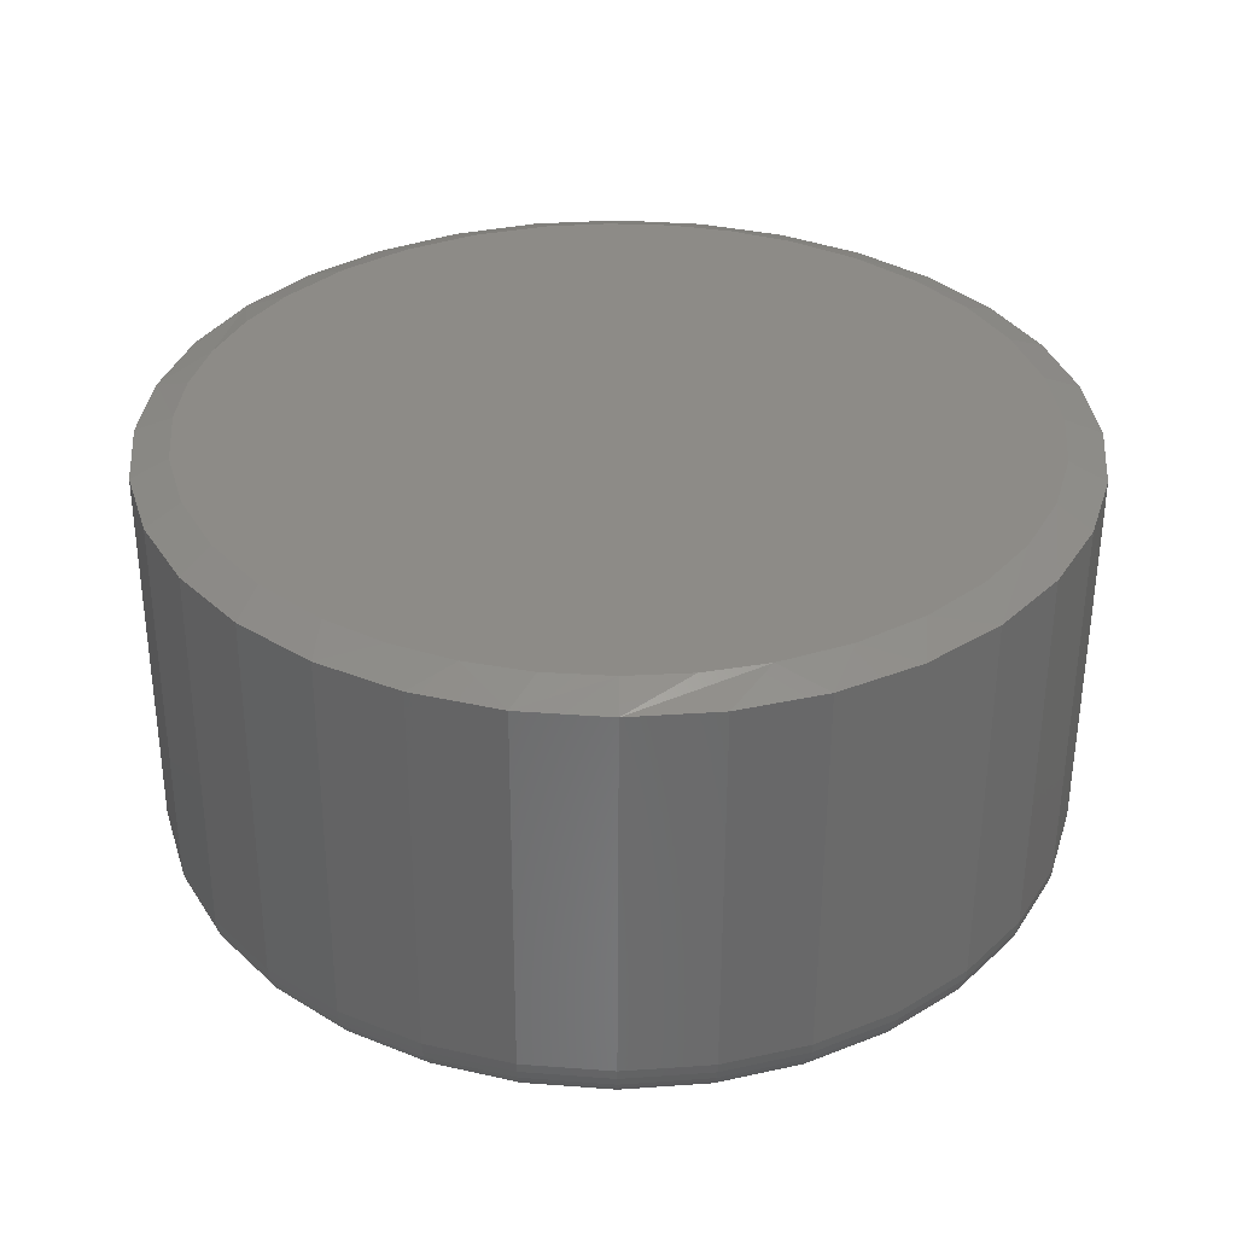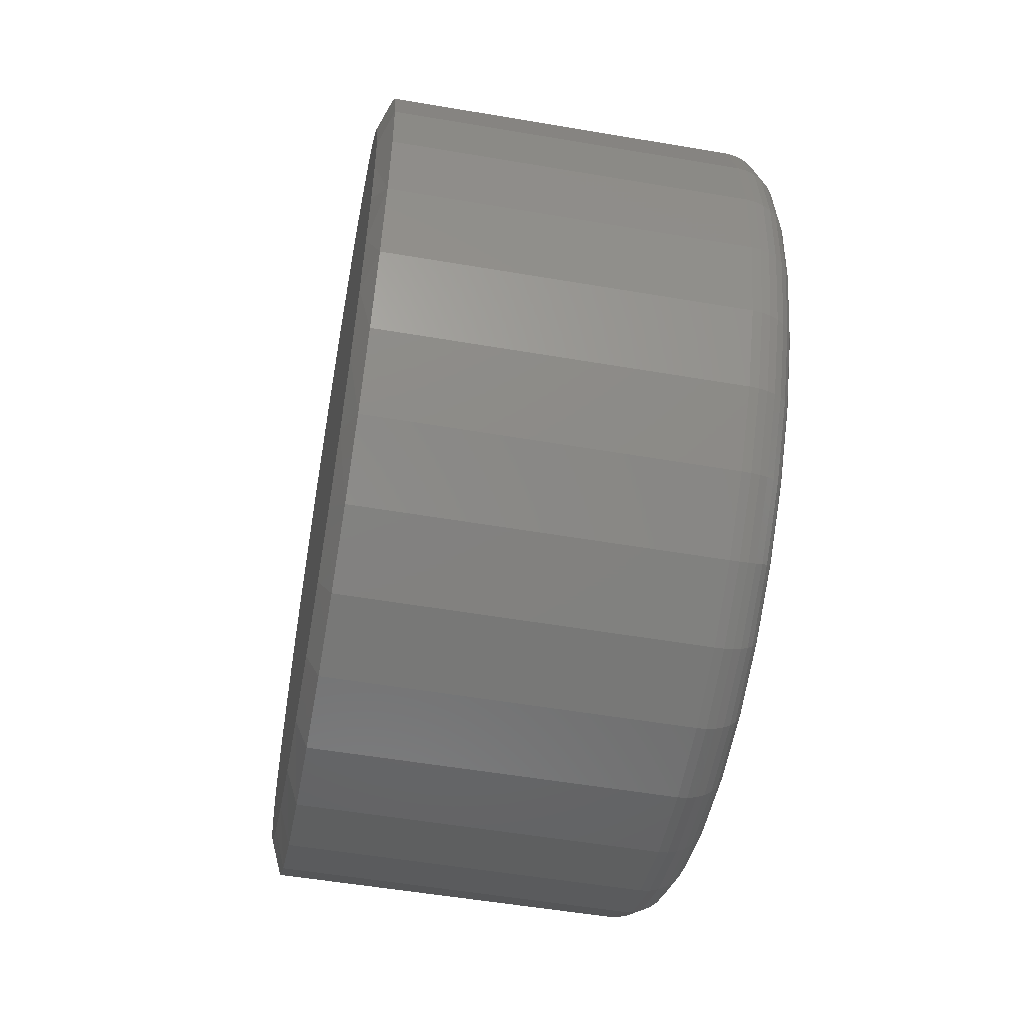
<metadata>
{"format":"stl","ext":"stl","renderer":"f3d","projection":"perspective","resolution":1024,"background":"white","views":[{"elev":-56.0,"azim":-90.2,"up":"+Z"},{"elev":-53.8,"azim":-10.3,"up":"+Y"}]}
</metadata>
<code>
# stl→obj: 356 verts, 708 faces
v 0.02344 0.7658 -2.784e-16
v 0.6641 0.7658 -9.516e-16
v 0.02344 0.7512 -0.1479
v 0.6641 0.7512 -0.1479
v 0.02344 0.7081 -0.29
v 0.6641 0.7081 -0.29
v 0.02344 0.6381 -0.4211
v 0.6641 0.6381 -0.4211
v 0.02344 0.5438 -0.5359
v 0.6641 0.5438 -0.5359
v 0.02344 0.429 -0.6302
v 0.6641 0.429 -0.6302
v 0.02344 0.2979 -0.7002
v 0.6641 0.2979 -0.7002
v 0.02344 0.1558 -0.7433
v 0.6641 0.1558 -0.7433
v 0.02344 0.007895 -0.7579
v 0.6641 0.007895 -0.7579
v 0.02344 -0.14 -0.7433
v 0.6641 -0.14 -0.7433
v 0.02344 -0.2821 -0.7002
v 0.6641 -0.2821 -0.7002
v 0.02344 -0.4132 -0.6302
v 0.6641 -0.4132 -0.6302
v 0.02344 -0.528 -0.5359
v 0.6641 -0.528 -0.5359
v 0.02344 -0.6223 -0.4211
v 0.6641 -0.6223 -0.4211
v 0.02344 -0.6923 -0.29
v 0.6641 -0.6923 -0.29
v 0.02344 -0.7354 -0.1479
v 0.6641 -0.7354 -0.1479
v 0.02344 -0.75 9.281e-17
v 0.6641 -0.75 9.281e-17
v 0.02344 -0.7354 0.1479
v 0.6641 -0.7354 0.1479
v 0.02344 -0.6923 0.29
v 0.6641 -0.6923 0.29
v 0.02344 -0.6223 0.4211
v 0.6641 -0.6223 0.4211
v 0.02344 -0.528 0.5359
v 0.6641 -0.528 0.5359
v 0.02344 -0.4132 0.6302
v 0.6641 -0.4132 0.6302
v 0.02344 -0.2821 0.7002
v 0.6641 -0.2821 0.7002
v 0.02344 -0.14 0.7433
v 0.6641 -0.14 0.7433
v 0.02344 0.007895 0.7579
v 0.6641 0.007895 0.7579
v 0.02344 0.1558 0.7433
v 0.6641 0.1558 0.7433
v 0.02344 0.2979 0.7002
v 0.6641 0.2979 0.7002
v 0.02344 0.429 0.6302
v 0.6641 0.429 0.6302
v 0.02344 0.5438 0.5359
v 0.6641 0.5438 0.5359
v 0.02344 0.6381 0.4211
v 0.6641 0.6381 0.4211
v 0.02344 0.7081 0.29
v 0.6641 0.7081 0.29
v 0.02344 0.7512 0.1479
v 0.6641 0.7512 0.1479
v 0.75 -0.1232 0.659
v 0.75 0.139 0.659
v 0.75 0.007895 0.672
v 0.75 0.265 0.6208
v 0.75 -0.2493 0.6208
v 0.75 0.3812 0.5587
v 0.75 -0.3654 0.5587
v 0.75 0.483 0.4751
v 0.75 -0.4673 0.4751
v 0.75 0.5666 0.3733
v 0.75 -0.5508 0.3733
v 0.75 0.6287 0.2571
v 0.75 -0.6129 0.2571
v 0.75 0.6669 0.1311
v 0.75 -0.6512 0.1311
v 0.75 0.6799 -2.544e-16
v 0.75 -0.6641 -5.221e-16
v 0.75 0.6669 -0.1311
v 0.75 -0.6512 -0.1311
v 0.75 0.6287 -0.2571
v 0.75 -0.6129 -0.2571
v 0.75 0.5666 -0.3733
v 0.75 -0.5508 -0.3733
v 0.75 0.483 -0.4751
v 0.75 -0.4673 -0.4751
v 0.75 0.3812 -0.5587
v 0.75 -0.3654 -0.5587
v 0.75 0.265 -0.6208
v 0.75 -0.2493 -0.6208
v 0.75 0.139 -0.659
v 0.75 -0.1232 -0.659
v 0.75 0.007895 -0.672
v 0.7483 -0.6808 1.665e-16
v 0.7483 -0.6676 0.1344
v 0.7435 -0.6969 1.11e-16
v 0.7435 -0.6834 0.1375
v 0.7355 -0.7118 5.551e-17
v 0.7355 -0.698 0.1404
v 0.7248 -0.7248 1.11e-16
v 0.7248 -0.7108 0.1429
v 0.7118 -0.7355 5.551e-17
v 0.7118 -0.7212 0.145
v 0.6969 -0.7435 5.551e-17
v 0.6969 -0.729 0.1466
v 0.6808 -0.7483 1.11e-16
v 0.6808 -0.7338 0.1475
v 0.7483 0.6834 0.1344
v 0.7483 0.6966 -1.055e-15
v 0.7435 0.6992 0.1375
v 0.7435 0.7127 -1.11e-15
v 0.7355 0.7138 0.1404
v 0.7355 0.7276 -1.166e-15
v 0.7248 0.7265 0.1429
v 0.7248 0.7406 -1.11e-15
v 0.7118 0.737 0.145
v 0.7118 0.7513 -1.11e-15
v 0.6969 0.7448 0.1466
v 0.6969 0.7592 -1.221e-15
v 0.6808 0.7496 0.1475
v 0.6808 0.7641 -1.221e-15
v 0.7483 0.6442 0.2636
v 0.7435 0.6591 0.2697
v 0.7355 0.6728 0.2754
v 0.7248 0.6848 0.2804
v 0.7118 0.6947 0.2845
v 0.6969 0.7021 0.2875
v 0.6808 0.7066 0.2894
v 0.7483 0.5805 0.3826
v 0.7435 0.594 0.3916
v 0.7355 0.6063 0.3998
v 0.7248 0.6171 0.4071
v 0.7118 0.626 0.413
v 0.6969 0.6326 0.4174
v 0.6808 0.6367 0.4201
v 0.7483 0.4949 0.487
v 0.7435 0.5063 0.4984
v 0.7355 0.5168 0.5089
v 0.7248 0.526 0.5181
v 0.7118 0.5336 0.5257
v 0.6969 0.5392 0.5313
v 0.6808 0.5426 0.5347
v 0.7483 0.3905 0.5727
v 0.7435 0.3995 0.5861
v 0.7355 0.4077 0.5984
v 0.7248 0.415 0.6092
v 0.7118 0.4209 0.6181
v 0.6969 0.4253 0.6247
v 0.6808 0.428 0.6288
v 0.7483 0.2715 0.6363
v 0.7435 0.2776 0.6512
v 0.7355 0.2833 0.6649
v 0.7248 0.2883 0.6769
v 0.7118 0.2924 0.6868
v 0.6969 0.2954 0.6942
v 0.6808 0.2973 0.6987
v 0.7483 0.1423 0.6755
v 0.7435 0.1454 0.6913
v 0.7355 0.1483 0.7059
v 0.7248 0.1508 0.7186
v 0.7118 0.1529 0.7291
v 0.6969 0.1545 0.7369
v 0.6808 0.1554 0.7417
v 0.7483 0.007895 0.6887
v 0.7435 0.007895 0.7048
v 0.7355 0.007895 0.7197
v 0.7248 0.007895 0.7327
v 0.7118 0.007895 0.7434
v 0.6969 0.007895 0.7514
v 0.6808 0.007895 0.7562
v 0.7483 -0.1265 0.6755
v 0.7435 -0.1296 0.6913
v 0.7355 -0.1325 0.7059
v 0.7248 -0.1351 0.7186
v 0.7118 -0.1371 0.7291
v 0.6969 -0.1387 0.7369
v 0.6808 -0.1396 0.7417
v 0.7483 -0.2557 0.6363
v 0.7435 -0.2618 0.6512
v 0.7355 -0.2675 0.6649
v 0.7248 -0.2725 0.6769
v 0.7118 -0.2766 0.6868
v 0.6969 -0.2796 0.6942
v 0.6808 -0.2815 0.6987
v 0.7483 -0.3747 0.5727
v 0.7435 -0.3837 0.5861
v 0.7355 -0.392 0.5984
v 0.7248 -0.3992 0.6092
v 0.7118 -0.4051 0.6181
v 0.6969 -0.4095 0.6247
v 0.6808 -0.4123 0.6288
v 0.7483 -0.4791 0.487
v 0.7435 -0.4905 0.4984
v 0.7355 -0.501 0.5089
v 0.7248 -0.5102 0.5181
v 0.7118 -0.5178 0.5257
v 0.6969 -0.5234 0.5313
v 0.6808 -0.5269 0.5347
v 0.7483 -0.5648 0.3826
v 0.7435 -0.5782 0.3916
v 0.7355 -0.5905 0.3998
v 0.7248 -0.6013 0.4071
v 0.7118 -0.6102 0.413
v 0.6969 -0.6168 0.4174
v 0.6808 -0.6209 0.4201
v 0.7483 -0.6284 0.2636
v 0.7435 -0.6433 0.2697
v 0.7355 -0.657 0.2754
v 0.7248 -0.6691 0.2804
v 0.7118 -0.6789 0.2845
v 0.6969 -0.6863 0.2875
v 0.6808 -0.6908 0.2894
v 0.7483 0.6834 -0.1344
v 0.7435 0.6992 -0.1375
v 0.7355 0.7138 -0.1404
v 0.7248 0.7265 -0.1429
v 0.7118 0.737 -0.145
v 0.6969 0.7448 -0.1466
v 0.6808 0.7496 -0.1475
v 0.7483 -0.6676 -0.1344
v 0.7435 -0.6834 -0.1375
v 0.7355 -0.698 -0.1404
v 0.7248 -0.7108 -0.1429
v 0.7118 -0.7212 -0.145
v 0.6969 -0.729 -0.1466
v 0.6808 -0.7338 -0.1475
v 0.7483 -0.6284 -0.2636
v 0.7435 -0.6433 -0.2697
v 0.7355 -0.657 -0.2754
v 0.7248 -0.6691 -0.2804
v 0.7118 -0.6789 -0.2845
v 0.6969 -0.6863 -0.2875
v 0.6808 -0.6908 -0.2894
v 0.7483 -0.5648 -0.3826
v 0.7435 -0.5782 -0.3916
v 0.7355 -0.5905 -0.3998
v 0.7248 -0.6013 -0.4071
v 0.7118 -0.6102 -0.413
v 0.6969 -0.6168 -0.4174
v 0.6808 -0.6209 -0.4201
v 0.7483 -0.4791 -0.487
v 0.7435 -0.4905 -0.4984
v 0.7355 -0.501 -0.5089
v 0.7248 -0.5102 -0.5181
v 0.7118 -0.5178 -0.5257
v 0.6969 -0.5234 -0.5313
v 0.6808 -0.5269 -0.5347
v 0.7483 -0.3747 -0.5727
v 0.7435 -0.3837 -0.5861
v 0.7355 -0.392 -0.5984
v 0.7248 -0.3992 -0.6092
v 0.7118 -0.4051 -0.6181
v 0.6969 -0.4095 -0.6247
v 0.6808 -0.4123 -0.6288
v 0.7483 -0.2557 -0.6363
v 0.7435 -0.2618 -0.6512
v 0.7355 -0.2675 -0.6649
v 0.7248 -0.2725 -0.6769
v 0.7118 -0.2766 -0.6868
v 0.6969 -0.2796 -0.6942
v 0.6808 -0.2815 -0.6987
v 0.7483 -0.1265 -0.6755
v 0.7435 -0.1296 -0.6913
v 0.7355 -0.1325 -0.7059
v 0.7248 -0.1351 -0.7186
v 0.7118 -0.1371 -0.7291
v 0.6969 -0.1387 -0.7369
v 0.6808 -0.1396 -0.7417
v 0.7483 0.007895 -0.6887
v 0.7435 0.007895 -0.7048
v 0.7355 0.007895 -0.7197
v 0.7248 0.007895 -0.7327
v 0.7118 0.007895 -0.7434
v 0.6969 0.007895 -0.7514
v 0.6808 0.007895 -0.7562
v 0.7483 0.1423 -0.6755
v 0.7435 0.1454 -0.6913
v 0.7355 0.1483 -0.7059
v 0.7248 0.1508 -0.7186
v 0.7118 0.1529 -0.7291
v 0.6969 0.1545 -0.7369
v 0.6808 0.1554 -0.7417
v 0.7483 0.2715 -0.6363
v 0.7435 0.2776 -0.6512
v 0.7355 0.2833 -0.6649
v 0.7248 0.2883 -0.6769
v 0.7118 0.2924 -0.6868
v 0.6969 0.2954 -0.6942
v 0.6808 0.2973 -0.6987
v 0.7483 0.3905 -0.5727
v 0.7435 0.3995 -0.5861
v 0.7355 0.4077 -0.5984
v 0.7248 0.415 -0.6092
v 0.7118 0.4209 -0.6181
v 0.6969 0.4253 -0.6247
v 0.6808 0.428 -0.6288
v 0.7483 0.4949 -0.487
v 0.7435 0.5063 -0.4984
v 0.7355 0.5168 -0.5089
v 0.7248 0.526 -0.5181
v 0.7118 0.5336 -0.5257
v 0.6969 0.5392 -0.5313
v 0.6808 0.5426 -0.5347
v 0.7483 0.5805 -0.3826
v 0.7435 0.594 -0.3916
v 0.7355 0.6063 -0.3998
v 0.7248 0.6171 -0.4071
v 0.7118 0.626 -0.413
v 0.6969 0.6326 -0.4174
v 0.6808 0.6367 -0.4201
v 0.7483 0.6442 -0.2636
v 0.7435 0.6591 -0.2697
v 0.7355 0.6728 -0.2754
v 0.7248 0.6848 -0.2804
v 0.7118 0.6947 -0.2845
v 0.6969 0.7021 -0.2875
v 0.6808 0.7066 -0.2894
v 0 -0.08391 0.6893
v 0 0.02558 0.6952
v 0 0.1346 0.6837
v 0 -0.1911 0.6663
v 0 0.2605 0.6479
v 0 -0.2934 0.6267
v 0 0.3774 0.5891
v 0 -0.4024 0.5615
v 0 0.6687 0.2166
v 0 -0.6351 0.2649
v 0 0.6262 0.3182
v 0 -0.5761 0.3775
v 0 0.5683 0.4117
v 0 -0.4977 0.4774
v 0 0.4812 0.5094
v 0 0.007895 -0.6954
v 0 -0.09856 -0.6872
v 0 0.1176 -0.6867
v 0 -0.2025 -0.6628
v 0 0.2245 -0.6608
v 0 -0.3168 -0.6149
v 0 0.3261 -0.6183
v 0 -0.4208 -0.5475
v 0 0.4196 -0.5604
v 0 -0.5112 -0.4627
v 0 0.5173 -0.4734
v 0 -0.5851 -0.3632
v 0 0.597 -0.3695
v 0 -0.6413 -0.2491
v 0 0.6558 -0.2526
v 0 -0.6759 -0.1267
v 0 0.6916 -0.1267
v 0 -0.6875 3.191e-07
v 0 0.7033 -1.861e-16
v 0 -0.6743 0.135
v 0 0.6946 0.1097
f 1 2 3
f 3 2 4
f 3 4 5
f 5 4 6
f 5 6 7
f 7 6 8
f 7 8 9
f 9 8 10
f 9 10 11
f 11 10 12
f 11 12 13
f 13 12 14
f 13 14 15
f 15 14 16
f 15 16 17
f 17 16 18
f 17 18 19
f 19 18 20
f 19 20 21
f 21 20 22
f 21 22 23
f 23 22 24
f 23 24 25
f 25 24 26
f 25 26 27
f 27 26 28
f 27 28 29
f 29 28 30
f 29 30 31
f 31 30 32
f 31 32 33
f 33 32 34
f 33 34 35
f 35 34 36
f 35 36 37
f 37 36 38
f 37 38 39
f 39 38 40
f 39 40 41
f 41 40 42
f 41 42 43
f 43 42 44
f 43 44 45
f 45 44 46
f 45 46 47
f 47 46 48
f 47 48 49
f 49 48 50
f 49 50 51
f 51 50 52
f 51 52 53
f 53 52 54
f 53 54 55
f 55 54 56
f 55 56 57
f 57 56 58
f 57 58 59
f 59 58 60
f 59 60 61
f 61 60 62
f 61 62 63
f 63 62 64
f 63 64 1
f 1 64 2
f 65 66 67
f 66 65 68
f 68 65 69
f 68 69 70
f 70 69 71
f 70 71 72
f 72 71 73
f 72 73 74
f 74 73 75
f 74 75 76
f 76 75 77
f 76 77 78
f 78 77 79
f 78 79 80
f 80 79 81
f 80 81 82
f 82 81 83
f 82 83 84
f 84 83 85
f 84 85 86
f 86 85 87
f 86 87 88
f 88 87 89
f 88 89 90
f 90 89 91
f 90 91 92
f 92 91 93
f 92 93 94
f 94 93 95
f 94 95 96
f 81 79 97
f 97 79 98
f 97 98 99
f 99 98 100
f 99 100 101
f 101 100 102
f 101 102 103
f 103 102 104
f 103 104 105
f 105 104 106
f 105 106 107
f 107 106 108
f 107 108 109
f 109 108 110
f 109 110 34
f 34 110 36
f 78 80 111
f 111 80 112
f 111 112 113
f 113 112 114
f 113 114 115
f 115 114 116
f 115 116 117
f 117 116 118
f 117 118 119
f 119 118 120
f 119 120 121
f 121 120 122
f 121 122 123
f 123 122 124
f 123 124 64
f 64 124 2
f 76 78 125
f 125 78 111
f 125 111 126
f 126 111 113
f 126 113 127
f 127 113 115
f 127 115 128
f 128 115 117
f 128 117 129
f 129 117 119
f 129 119 130
f 130 119 121
f 130 121 131
f 131 121 123
f 131 123 62
f 62 123 64
f 74 76 132
f 132 76 125
f 132 125 133
f 133 125 126
f 133 126 134
f 134 126 127
f 134 127 135
f 135 127 128
f 135 128 136
f 136 128 129
f 136 129 137
f 137 129 130
f 137 130 138
f 138 130 131
f 138 131 60
f 60 131 62
f 72 74 139
f 139 74 132
f 139 132 140
f 140 132 133
f 140 133 141
f 141 133 134
f 141 134 142
f 142 134 135
f 142 135 143
f 143 135 136
f 143 136 144
f 144 136 137
f 144 137 145
f 145 137 138
f 145 138 58
f 58 138 60
f 70 72 146
f 146 72 139
f 146 139 147
f 147 139 140
f 147 140 148
f 148 140 141
f 148 141 149
f 149 141 142
f 149 142 150
f 150 142 143
f 150 143 151
f 151 143 144
f 151 144 152
f 152 144 145
f 152 145 56
f 56 145 58
f 68 70 153
f 153 70 146
f 153 146 154
f 154 146 147
f 154 147 155
f 155 147 148
f 155 148 156
f 156 148 149
f 156 149 157
f 157 149 150
f 157 150 158
f 158 150 151
f 158 151 159
f 159 151 152
f 159 152 54
f 54 152 56
f 66 68 160
f 160 68 153
f 160 153 161
f 161 153 154
f 161 154 162
f 162 154 155
f 162 155 163
f 163 155 156
f 163 156 164
f 164 156 157
f 164 157 165
f 165 157 158
f 165 158 166
f 166 158 159
f 166 159 52
f 52 159 54
f 67 66 167
f 167 66 160
f 167 160 168
f 168 160 161
f 168 161 169
f 169 161 162
f 169 162 170
f 170 162 163
f 170 163 171
f 171 163 164
f 171 164 172
f 172 164 165
f 172 165 173
f 173 165 166
f 173 166 50
f 50 166 52
f 65 67 174
f 174 67 167
f 174 167 175
f 175 167 168
f 175 168 176
f 176 168 169
f 176 169 177
f 177 169 170
f 177 170 178
f 178 170 171
f 178 171 179
f 179 171 172
f 179 172 180
f 180 172 173
f 180 173 48
f 48 173 50
f 69 65 181
f 181 65 174
f 181 174 182
f 182 174 175
f 182 175 183
f 183 175 176
f 183 176 184
f 184 176 177
f 184 177 185
f 185 177 178
f 185 178 186
f 186 178 179
f 186 179 187
f 187 179 180
f 187 180 46
f 46 180 48
f 71 69 188
f 188 69 181
f 188 181 189
f 189 181 182
f 189 182 190
f 190 182 183
f 190 183 191
f 191 183 184
f 191 184 192
f 192 184 185
f 192 185 193
f 193 185 186
f 193 186 194
f 194 186 187
f 194 187 44
f 44 187 46
f 73 71 195
f 195 71 188
f 195 188 196
f 196 188 189
f 196 189 197
f 197 189 190
f 197 190 198
f 198 190 191
f 198 191 199
f 199 191 192
f 199 192 200
f 200 192 193
f 200 193 201
f 201 193 194
f 201 194 42
f 42 194 44
f 75 73 202
f 202 73 195
f 202 195 203
f 203 195 196
f 203 196 204
f 204 196 197
f 204 197 205
f 205 197 198
f 205 198 206
f 206 198 199
f 206 199 207
f 207 199 200
f 207 200 208
f 208 200 201
f 208 201 40
f 40 201 42
f 77 75 209
f 209 75 202
f 209 202 210
f 210 202 203
f 210 203 211
f 211 203 204
f 211 204 212
f 212 204 205
f 212 205 213
f 213 205 206
f 213 206 214
f 214 206 207
f 214 207 215
f 215 207 208
f 215 208 38
f 38 208 40
f 79 77 98
f 98 77 209
f 98 209 100
f 100 209 210
f 100 210 102
f 102 210 211
f 102 211 104
f 104 211 212
f 104 212 106
f 106 212 213
f 106 213 108
f 108 213 214
f 108 214 110
f 110 214 215
f 110 215 36
f 36 215 38
f 80 82 112
f 112 82 216
f 112 216 114
f 114 216 217
f 114 217 116
f 116 217 218
f 116 218 118
f 118 218 219
f 118 219 120
f 120 219 220
f 120 220 122
f 122 220 221
f 122 221 124
f 124 221 222
f 124 222 2
f 2 222 4
f 83 81 223
f 223 81 97
f 223 97 224
f 224 97 99
f 224 99 225
f 225 99 101
f 225 101 226
f 226 101 103
f 226 103 227
f 227 103 105
f 227 105 228
f 228 105 107
f 228 107 229
f 229 107 109
f 229 109 32
f 32 109 34
f 85 83 230
f 230 83 223
f 230 223 231
f 231 223 224
f 231 224 232
f 232 224 225
f 232 225 233
f 233 225 226
f 233 226 234
f 234 226 227
f 234 227 235
f 235 227 228
f 235 228 236
f 236 228 229
f 236 229 30
f 30 229 32
f 87 85 237
f 237 85 230
f 237 230 238
f 238 230 231
f 238 231 239
f 239 231 232
f 239 232 240
f 240 232 233
f 240 233 241
f 241 233 234
f 241 234 242
f 242 234 235
f 242 235 243
f 243 235 236
f 243 236 28
f 28 236 30
f 89 87 244
f 244 87 237
f 244 237 245
f 245 237 238
f 245 238 246
f 246 238 239
f 246 239 247
f 247 239 240
f 247 240 248
f 248 240 241
f 248 241 249
f 249 241 242
f 249 242 250
f 250 242 243
f 250 243 26
f 26 243 28
f 91 89 251
f 251 89 244
f 251 244 252
f 252 244 245
f 252 245 253
f 253 245 246
f 253 246 254
f 254 246 247
f 254 247 255
f 255 247 248
f 255 248 256
f 256 248 249
f 256 249 257
f 257 249 250
f 257 250 24
f 24 250 26
f 93 91 258
f 258 91 251
f 258 251 259
f 259 251 252
f 259 252 260
f 260 252 253
f 260 253 261
f 261 253 254
f 261 254 262
f 262 254 255
f 262 255 263
f 263 255 256
f 263 256 264
f 264 256 257
f 264 257 22
f 22 257 24
f 95 93 265
f 265 93 258
f 265 258 266
f 266 258 259
f 266 259 267
f 267 259 260
f 267 260 268
f 268 260 261
f 268 261 269
f 269 261 262
f 269 262 270
f 270 262 263
f 270 263 271
f 271 263 264
f 271 264 20
f 20 264 22
f 96 95 272
f 272 95 265
f 272 265 273
f 273 265 266
f 273 266 274
f 274 266 267
f 274 267 275
f 275 267 268
f 275 268 276
f 276 268 269
f 276 269 277
f 277 269 270
f 277 270 278
f 278 270 271
f 278 271 18
f 18 271 20
f 94 96 279
f 279 96 272
f 279 272 280
f 280 272 273
f 280 273 281
f 281 273 274
f 281 274 282
f 282 274 275
f 282 275 283
f 283 275 276
f 283 276 284
f 284 276 277
f 284 277 285
f 285 277 278
f 285 278 16
f 16 278 18
f 92 94 286
f 286 94 279
f 286 279 287
f 287 279 280
f 287 280 288
f 288 280 281
f 288 281 289
f 289 281 282
f 289 282 290
f 290 282 283
f 290 283 291
f 291 283 284
f 291 284 292
f 292 284 285
f 292 285 14
f 14 285 16
f 90 92 293
f 293 92 286
f 293 286 294
f 294 286 287
f 294 287 295
f 295 287 288
f 295 288 296
f 296 288 289
f 296 289 297
f 297 289 290
f 297 290 298
f 298 290 291
f 298 291 299
f 299 291 292
f 299 292 12
f 12 292 14
f 88 90 300
f 300 90 293
f 300 293 301
f 301 293 294
f 301 294 302
f 302 294 295
f 302 295 303
f 303 295 296
f 303 296 304
f 304 296 297
f 304 297 305
f 305 297 298
f 305 298 306
f 306 298 299
f 306 299 10
f 10 299 12
f 86 88 307
f 307 88 300
f 307 300 308
f 308 300 301
f 308 301 309
f 309 301 302
f 309 302 310
f 310 302 303
f 310 303 311
f 311 303 304
f 311 304 312
f 312 304 305
f 312 305 313
f 313 305 306
f 313 306 8
f 8 306 10
f 84 86 314
f 314 86 307
f 314 307 315
f 315 307 308
f 315 308 316
f 316 308 309
f 316 309 317
f 317 309 310
f 317 310 318
f 318 310 311
f 318 311 319
f 319 311 312
f 319 312 320
f 320 312 313
f 320 313 6
f 6 313 8
f 82 84 216
f 216 84 314
f 216 314 217
f 217 314 315
f 217 315 218
f 218 315 316
f 218 316 219
f 219 316 317
f 219 317 220
f 220 317 318
f 220 318 221
f 221 318 319
f 221 319 222
f 222 319 320
f 222 320 4
f 4 320 6
f 321 322 323
f 321 323 324
f 324 323 325
f 324 325 326
f 326 325 327
f 326 327 328
f 329 330 331
f 331 330 332
f 331 332 333
f 333 332 334
f 333 334 335
f 335 334 328
f 335 328 327
f 336 337 338
f 338 337 339
f 338 339 340
f 340 339 341
f 340 341 342
f 342 341 343
f 342 343 344
f 344 343 345
f 344 345 346
f 346 345 347
f 346 347 348
f 348 347 349
f 348 349 350
f 350 349 351
f 350 351 352
f 352 351 353
f 352 353 354
f 354 353 355
f 354 355 356
f 356 355 330
f 356 330 329
f 329 59 61
f 61 63 329
f 59 329 331
f 45 47 324
f 1 354 63
f 63 354 356
f 63 356 329
f 39 332 37
f 37 332 330
f 37 330 35
f 35 330 355
f 35 355 33
f 33 355 353
f 325 53 327
f 327 53 55
f 327 55 335
f 335 55 57
f 335 57 333
f 333 57 59
f 333 59 331
f 53 325 51
f 51 325 323
f 51 323 49
f 49 323 322
f 49 322 47
f 47 322 321
f 47 321 324
f 332 39 334
f 334 39 41
f 334 41 328
f 328 41 43
f 328 43 326
f 326 43 45
f 326 45 324
f 341 21 23
f 341 23 343
f 23 25 343
f 339 17 19
f 19 21 339
f 339 21 341
f 340 11 13
f 13 15 340
f 11 340 342
f 17 339 337
f 17 337 336
f 347 27 349
f 349 27 29
f 349 29 351
f 351 29 31
f 351 31 353
f 353 31 33
f 7 348 5
f 5 348 350
f 5 350 3
f 3 350 352
f 3 352 1
f 1 352 354
f 27 347 25
f 25 347 345
f 25 345 343
f 17 336 15
f 15 336 338
f 15 338 340
f 348 7 346
f 346 7 9
f 346 9 344
f 344 9 11
f 344 11 342

</code>
